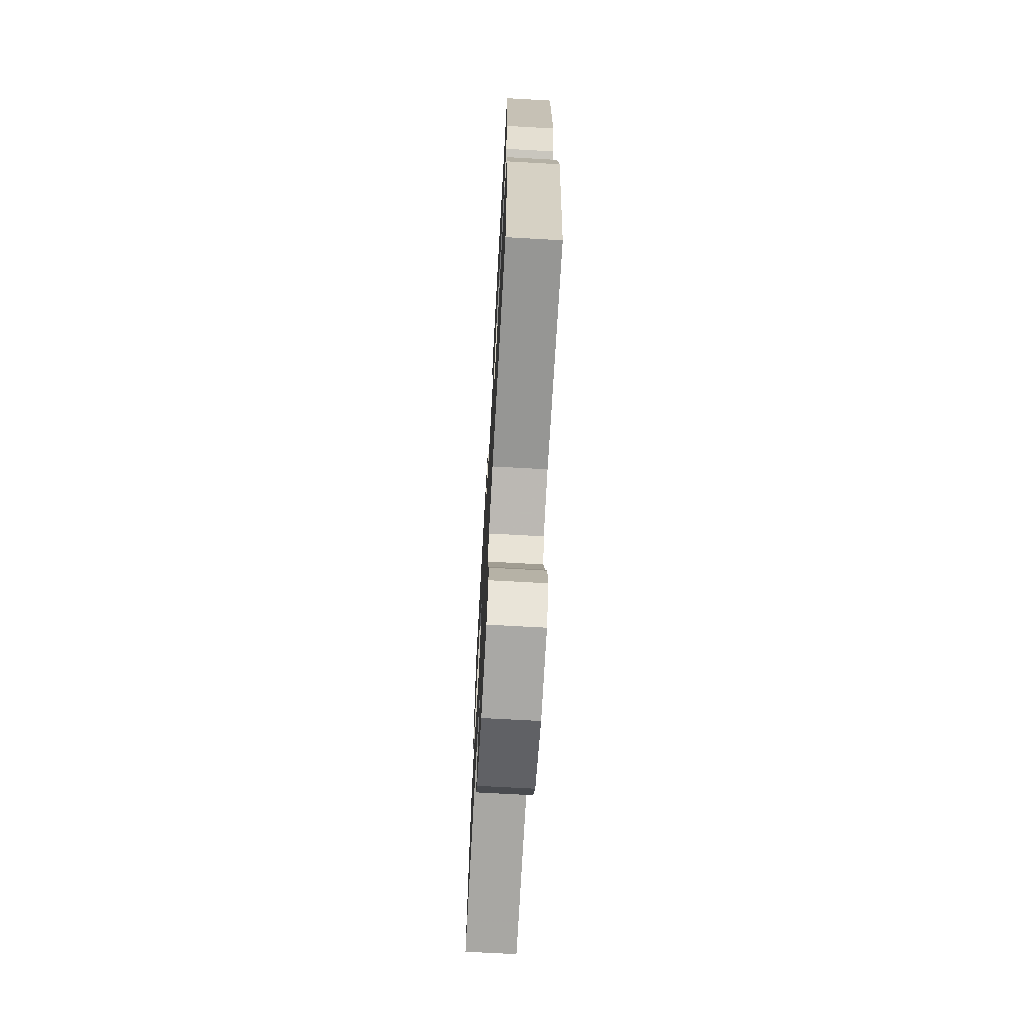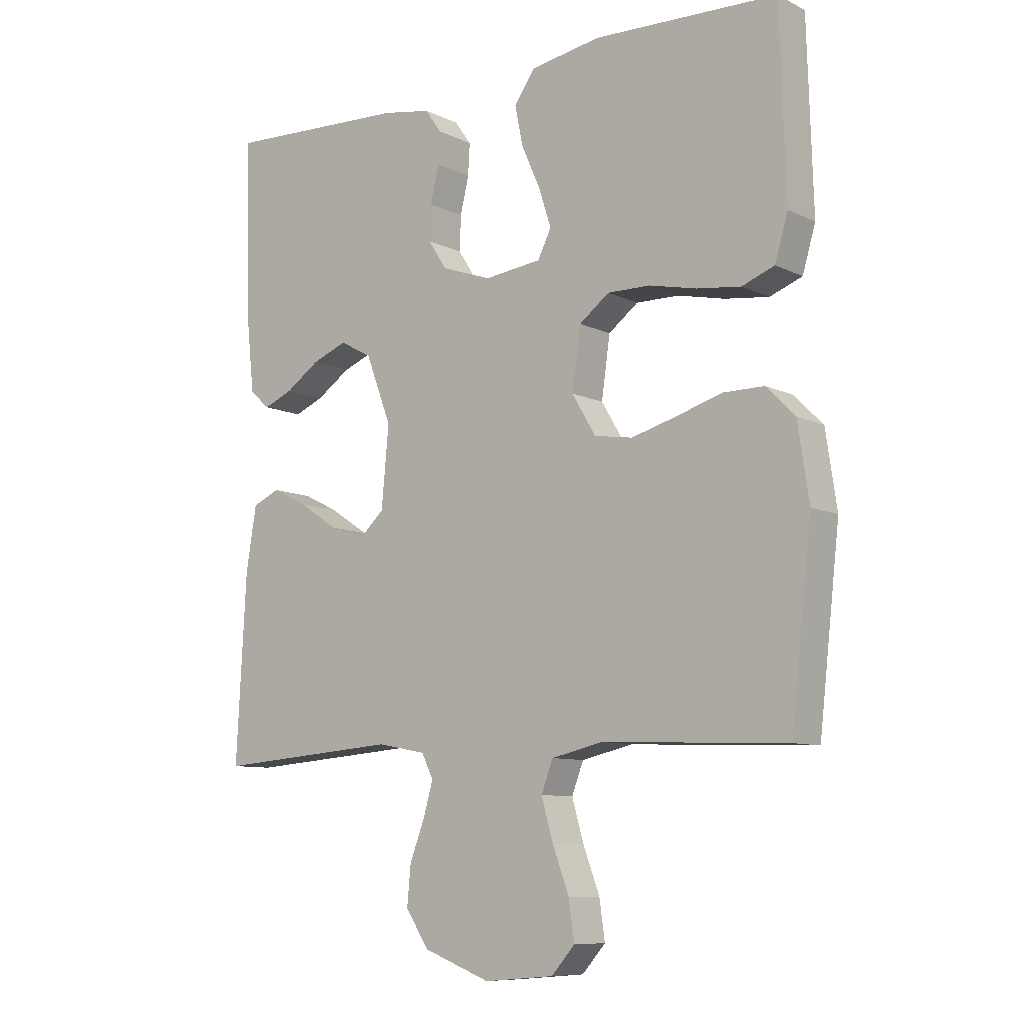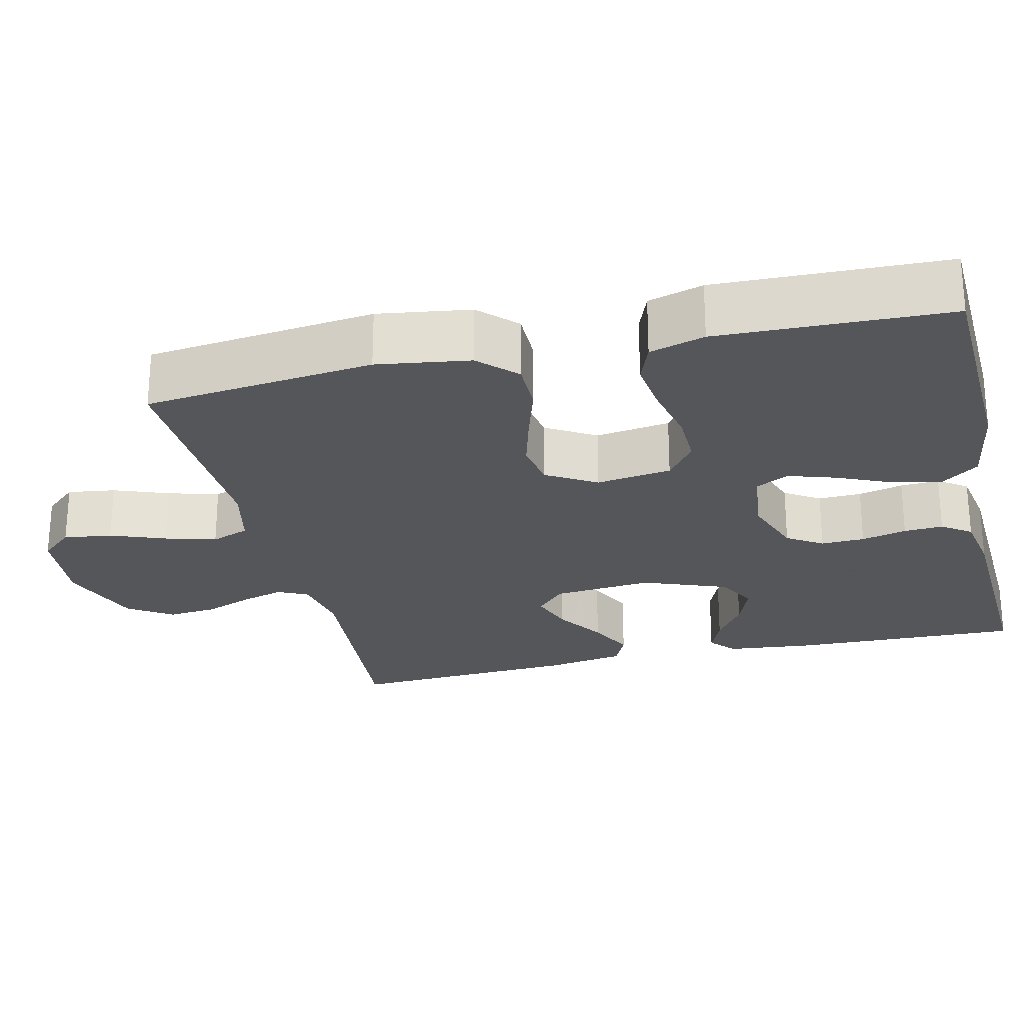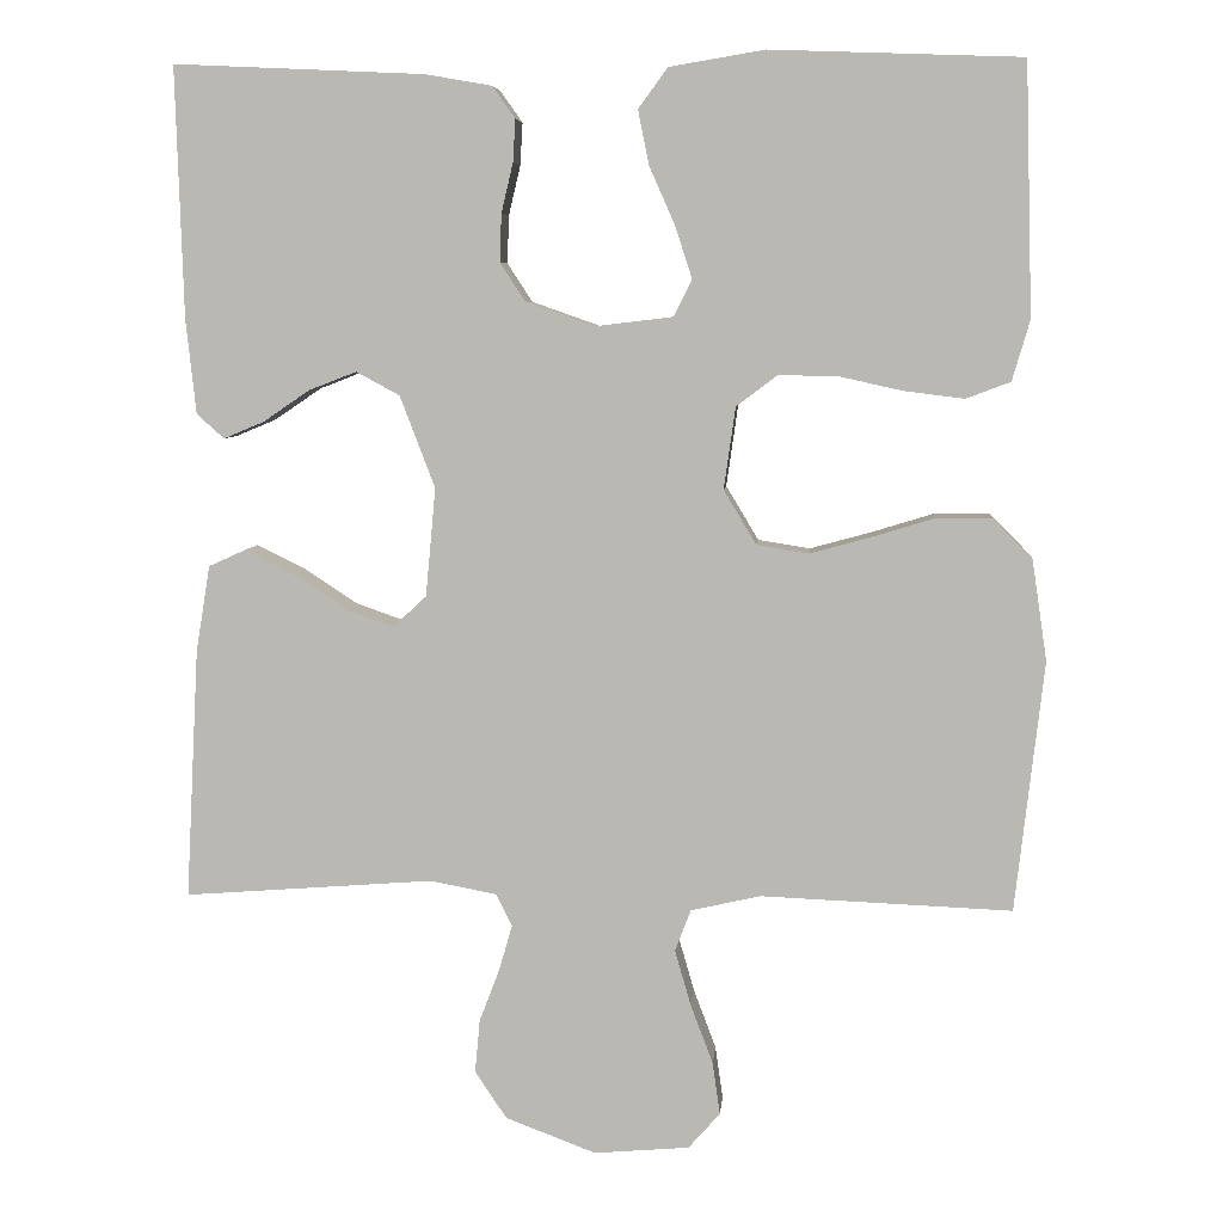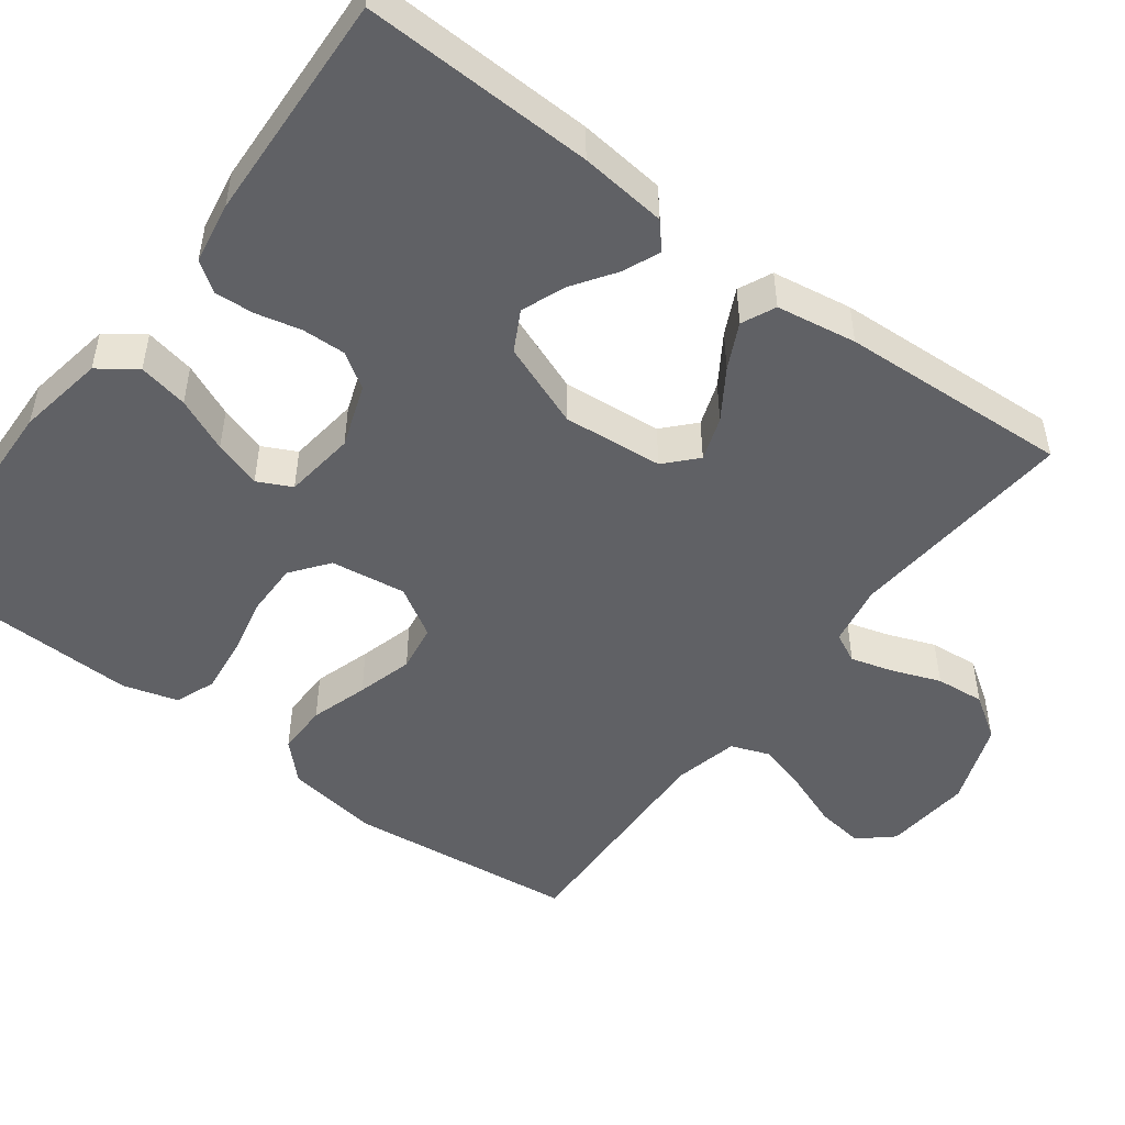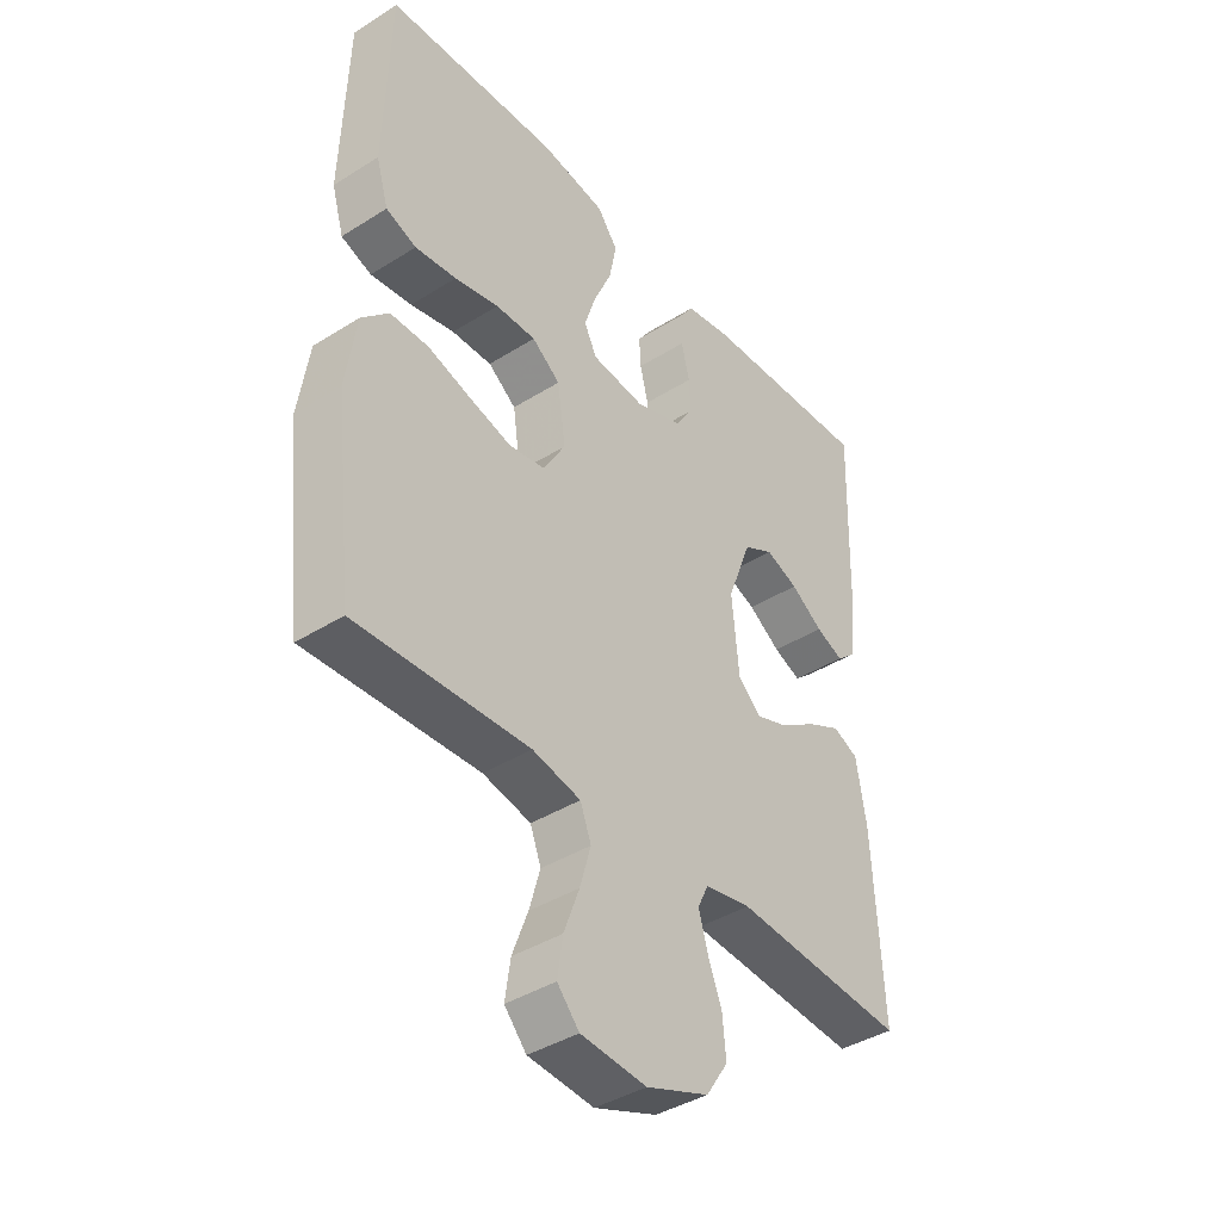
<metadata>
{"format":"obj","ext":"obj","renderer":"f3d","projection":"perspective","resolution":1024,"background":"white","views":[{"elev":-70.0,"azim":-93.2,"up":"+Z"},{"elev":-9.1,"azim":-141.5,"up":"+Z"},{"elev":-25.1,"azim":-76.7,"up":"+Y"},{"elev":6.4,"azim":-174.9,"up":"+Z"},{"elev":-49.3,"azim":53.0,"up":"+Y"},{"elev":-40.4,"azim":-52.3,"up":"+Z"}]}
</metadata>
<code>
v -0.5 0.07 -0.5
v -0.534 0.07 -0.2
v -0.516 0.07 -0.079
v -0.469 0.07 -0.032
v -0.402 0.07 -0.032
v -0.327 0.07 -0.055
v -0.254 0.07 -0.075
v -0.192 0.07 -0.065
v -0.153 0.07 0
v -0.167 0.07 0.098
v -0.216 0.07 0.135
v -0.286 0.07 0.134
v -0.363 0.07 0.117
v -0.435 0.07 0.108
v -0.488 0.07 0.128
v -0.509 0.07 0.2
v -0.5 0.07 0.5
v -0.2 0.07 0.511
v -0.086 0.07 0.492
v -0.051 0.07 0.444
v -0.064 0.07 0.379
v -0.095 0.07 0.309
v -0.115 0.07 0.247
v -0.093 0.07 0.203
v 0 0.07 0.192
v 0.082 0.07 0.221
v 0.112 0.07 0.267
v 0.11 0.07 0.324
v 0.096 0.07 0.383
v 0.093 0.07 0.434
v 0.12 0.07 0.472
v 0.2 0.07 0.486
v 0.5 0.07 0.5
v 0.491 0.07 0.2
v 0.479 0.07 0.087
v 0.446 0.07 0.058
v 0.398 0.07 0.078
v 0.342 0.07 0.116
v 0.285 0.07 0.138
v 0.233 0.07 0.11
v 0.191 0.07 0
v 0.203 0.07 -0.13
v 0.243 0.07 -0.167
v 0.3 0.07 -0.147
v 0.364 0.07 -0.105
v 0.423 0.07 -0.076
v 0.467 0.07 -0.096
v 0.484 0.07 -0.2
v 0.5 0.07 -0.5
v 0.2 0.07 -0.477
v 0.12 0.07 -0.492
v 0.101 0.07 -0.531
v 0.117 0.07 -0.586
v 0.141 0.07 -0.649
v 0.147 0.07 -0.713
v 0.109 0.07 -0.77
v 0 0.07 -0.811
v -0.114 0.07 -0.801
v -0.152 0.07 -0.758
v -0.143 0.07 -0.695
v -0.116 0.07 -0.623
v -0.097 0.07 -0.557
v -0.116 0.07 -0.507
v -0.2 0.07 -0.488
v -0.5 0 -0.5
v -0.534 0 -0.2
v -0.516 0 -0.079
v -0.469 0 -0.032
v -0.402 0 -0.032
v -0.327 0 -0.055
v -0.254 0 -0.075
v -0.192 0 -0.065
v -0.153 0 0
v -0.167 0 0.098
v -0.216 0 0.135
v -0.286 0 0.134
v -0.363 0 0.117
v -0.435 0 0.108
v -0.488 0 0.128
v -0.509 0 0.2
v -0.5 0 0.5
v -0.2 0 0.511
v -0.086 0 0.492
v -0.051 0 0.444
v -0.064 0 0.379
v -0.095 0 0.309
v -0.115 0 0.247
v -0.093 0 0.203
v 0 0 0.192
v 0.082 0 0.221
v 0.112 0 0.267
v 0.11 0 0.324
v 0.096 0 0.383
v 0.093 0 0.434
v 0.12 0 0.472
v 0.2 0 0.486
v 0.5 0 0.5
v 0.491 0 0.2
v 0.479 0 0.087
v 0.446 0 0.058
v 0.398 0 0.078
v 0.342 0 0.116
v 0.285 0 0.138
v 0.233 0 0.11
v 0.191 0 0
v 0.203 0 -0.13
v 0.243 0 -0.167
v 0.3 0 -0.147
v 0.364 0 -0.105
v 0.423 0 -0.076
v 0.467 0 -0.096
v 0.484 0 -0.2
v 0.5 0 -0.5
v 0.2 0 -0.477
v 0.12 0 -0.492
v 0.101 0 -0.531
v 0.117 0 -0.586
v 0.141 0 -0.649
v 0.147 0 -0.713
v 0.109 0 -0.77
v 0 0 -0.811
v -0.114 0 -0.801
v -0.152 0 -0.758
v -0.143 0 -0.695
v -0.116 0 -0.623
v -0.097 0 -0.557
v -0.116 0 -0.507
v -0.2 0 -0.488
f 59 60 61
f 58 59 61
f 57 58 61
f 56 57 61
f 55 56 61
f 54 55 61
f 53 54 61
f 52 53 61 62
f 51 52 62 63
f 48 49 50
f 47 48 50
f 46 47 50
f 45 46 50
f 44 45 50
f 51 63 64
f 50 51 64
f 44 50 64
f 43 44 64
f 36 37 38
f 35 36 38
f 34 35 38
f 33 34 38
f 32 33 38
f 31 32 38
f 30 31 38
f 29 30 38
f 28 29 38
f 27 28 38 39
f 26 27 39 40
f 20 21 22
f 19 20 22
f 18 19 22
f 17 18 22
f 16 17 22
f 15 16 22
f 14 15 22
f 13 14 22
f 12 13 22
f 11 12 22 23
f 10 11 23 24
f 4 5 6
f 3 4 6
f 2 3 6
f 1 2 6
f 64 1 6
f 64 6 7
f 64 7 8
f 43 64 8
f 42 43 8
f 41 42 8 9
f 41 9 10
f 40 41 10
f 26 40 10
f 25 26 10
f 10 24 25
f 125 124 123
f 125 123 122
f 125 122 121
f 125 121 120
f 125 120 119
f 125 119 118
f 125 118 117
f 126 125 117 116
f 127 126 116 115
f 114 113 112
f 114 112 111
f 114 111 110
f 114 110 109
f 114 109 108
f 128 127 115
f 128 115 114
f 128 114 108
f 128 108 107
f 102 101 100
f 102 100 99
f 102 99 98
f 102 98 97
f 102 97 96
f 102 96 95
f 102 95 94
f 102 94 93
f 102 93 92
f 103 102 92 91
f 104 103 91 90
f 86 85 84
f 86 84 83
f 86 83 82
f 86 82 81
f 86 81 80
f 86 80 79
f 86 79 78
f 86 78 77
f 86 77 76
f 87 86 76 75
f 88 87 75 74
f 70 69 68
f 70 68 67
f 70 67 66
f 70 66 65
f 70 65 128
f 71 70 128
f 72 71 128
f 72 128 107
f 72 107 106
f 73 72 106 105
f 74 73 105
f 74 105 104
f 74 104 90
f 74 90 89
f 89 88 74
f 1 65 66 2
f 2 66 67 3
f 3 67 68 4
f 4 68 69 5
f 5 69 70 6
f 6 70 71 7
f 7 71 72 8
f 8 72 73 9
f 9 73 74 10
f 10 74 75 11
f 11 75 76 12
f 12 76 77 13
f 13 77 78 14
f 14 78 79 15
f 15 79 80 16
f 16 80 81 17
f 17 81 82 18
f 18 82 83 19
f 19 83 84 20
f 20 84 85 21
f 21 85 86 22
f 22 86 87 23
f 23 87 88 24
f 24 88 89 25
f 25 89 90 26
f 26 90 91 27
f 27 91 92 28
f 28 92 93 29
f 29 93 94 30
f 30 94 95 31
f 31 95 96 32
f 32 96 97 33
f 33 97 98 34
f 34 98 99 35
f 35 99 100 36
f 36 100 101 37
f 37 101 102 38
f 38 102 103 39
f 39 103 104 40
f 40 104 105 41
f 41 105 106 42
f 42 106 107 43
f 43 107 108 44
f 44 108 109 45
f 45 109 110 46
f 46 110 111 47
f 47 111 112 48
f 48 112 113 49
f 49 113 114 50
f 50 114 115 51
f 51 115 116 52
f 52 116 117 53
f 53 117 118 54
f 54 118 119 55
f 55 119 120 56
f 56 120 121 57
f 57 121 122 58
f 58 122 123 59
f 59 123 124 60
f 60 124 125 61
f 61 125 126 62
f 62 126 127 63
f 63 127 128 64
f 64 128 65 1

</code>
